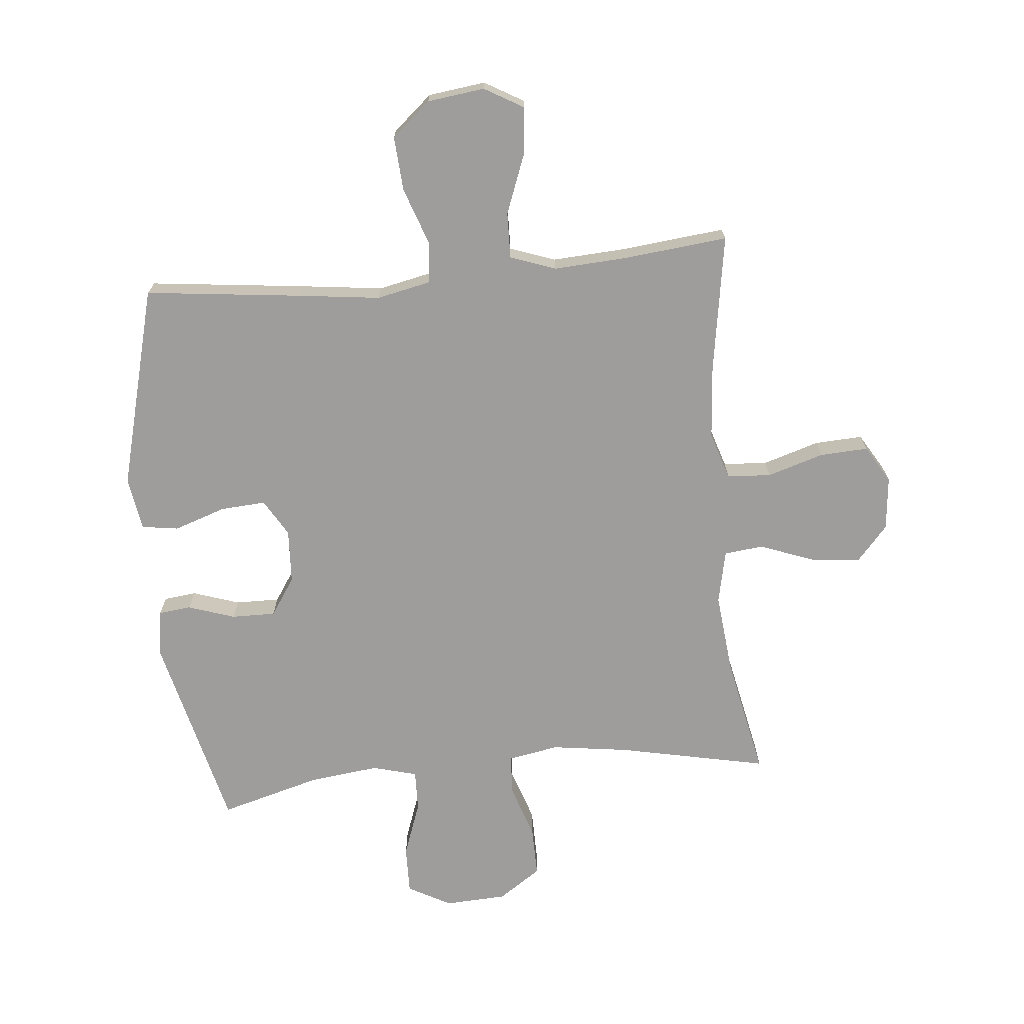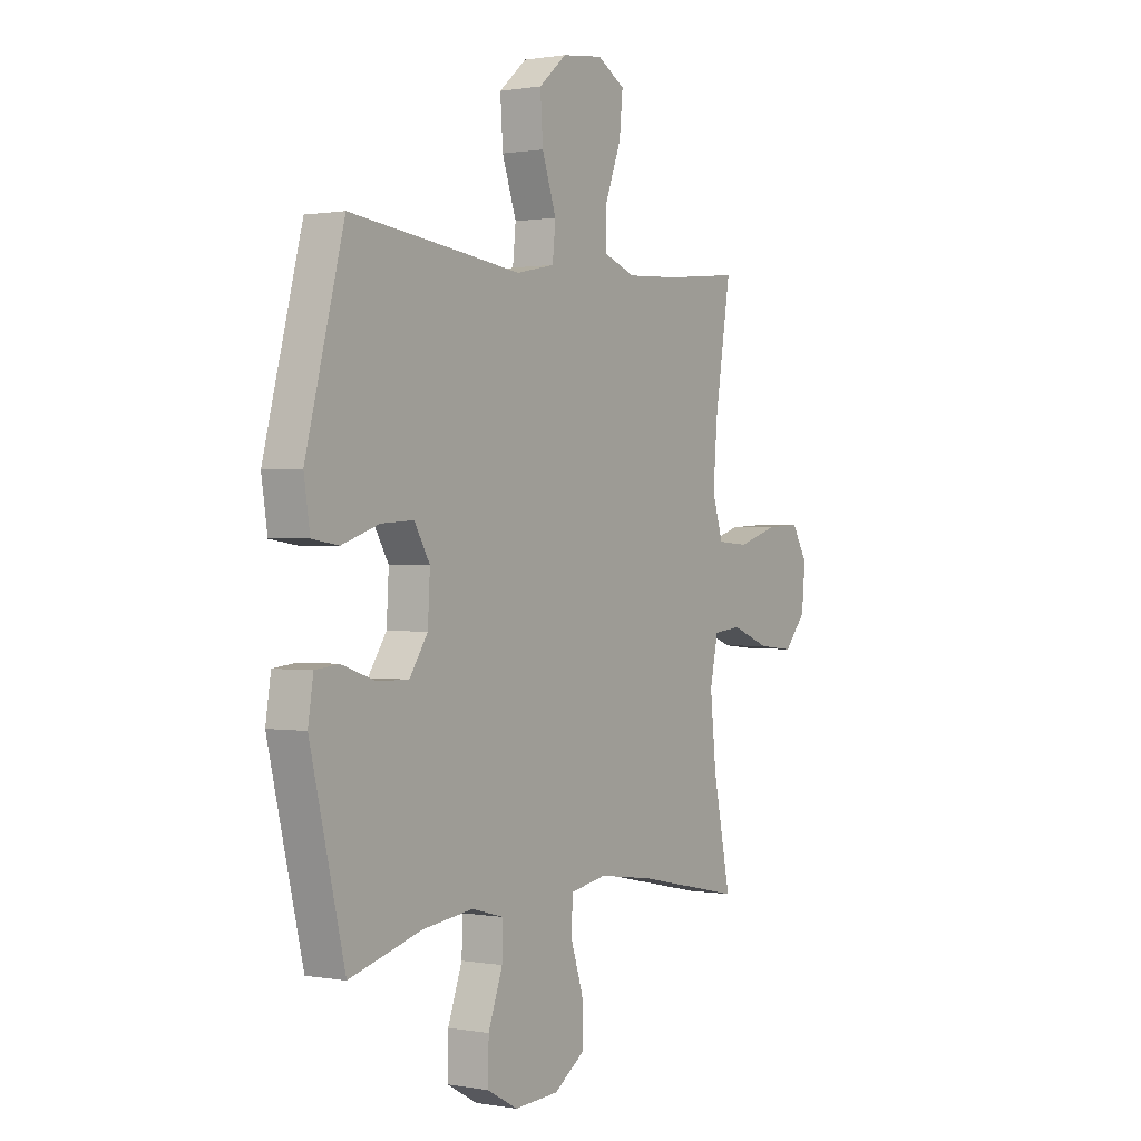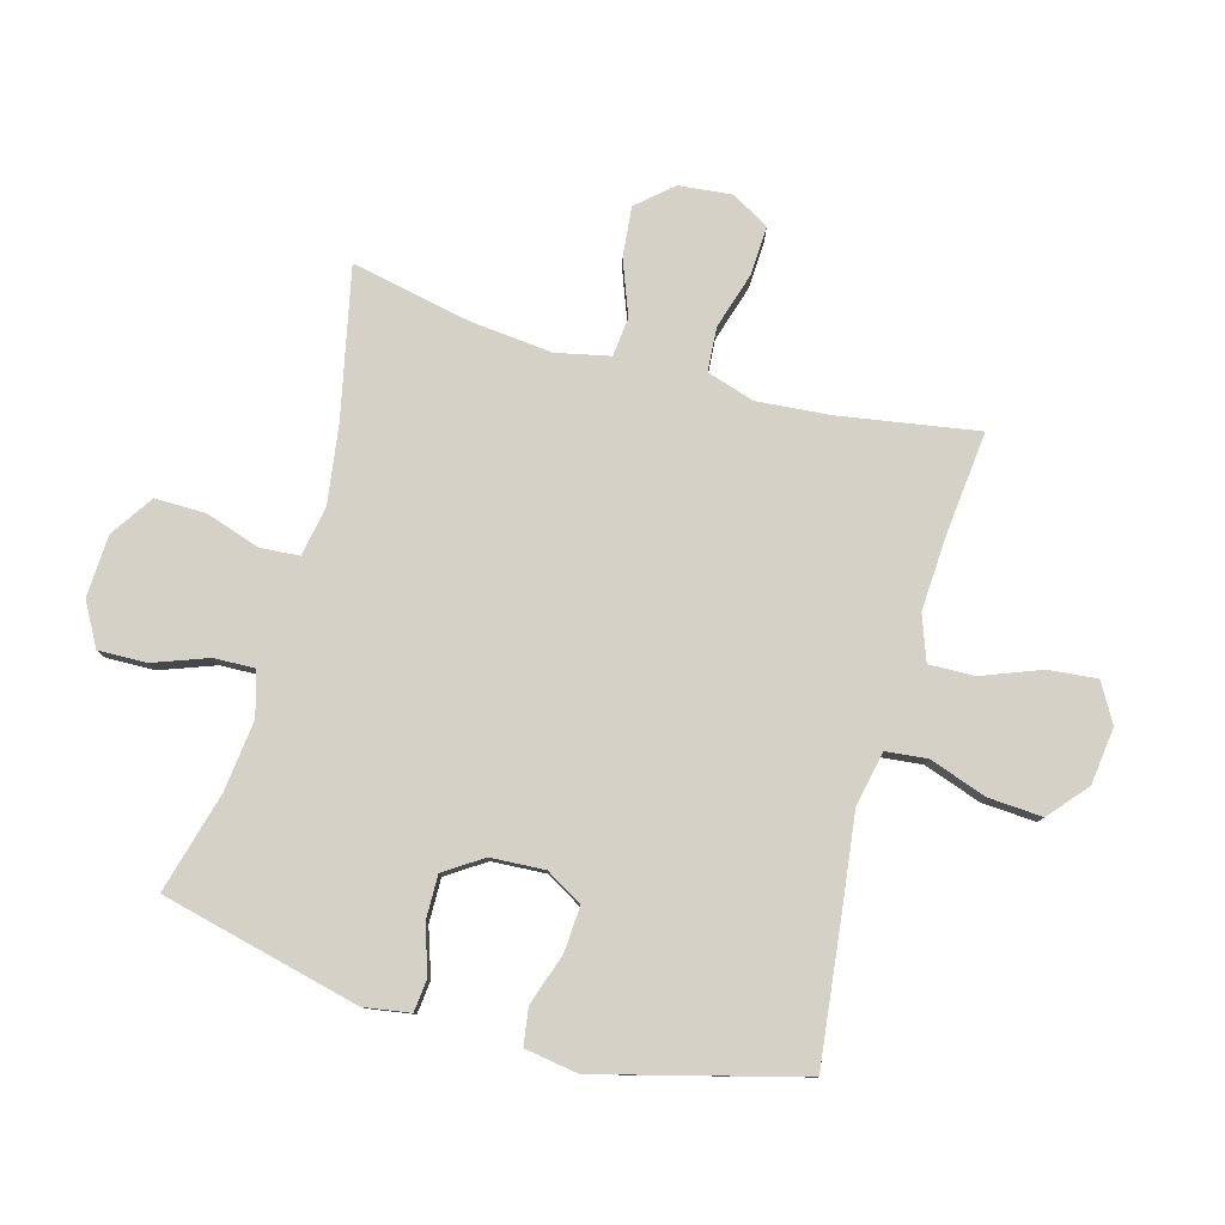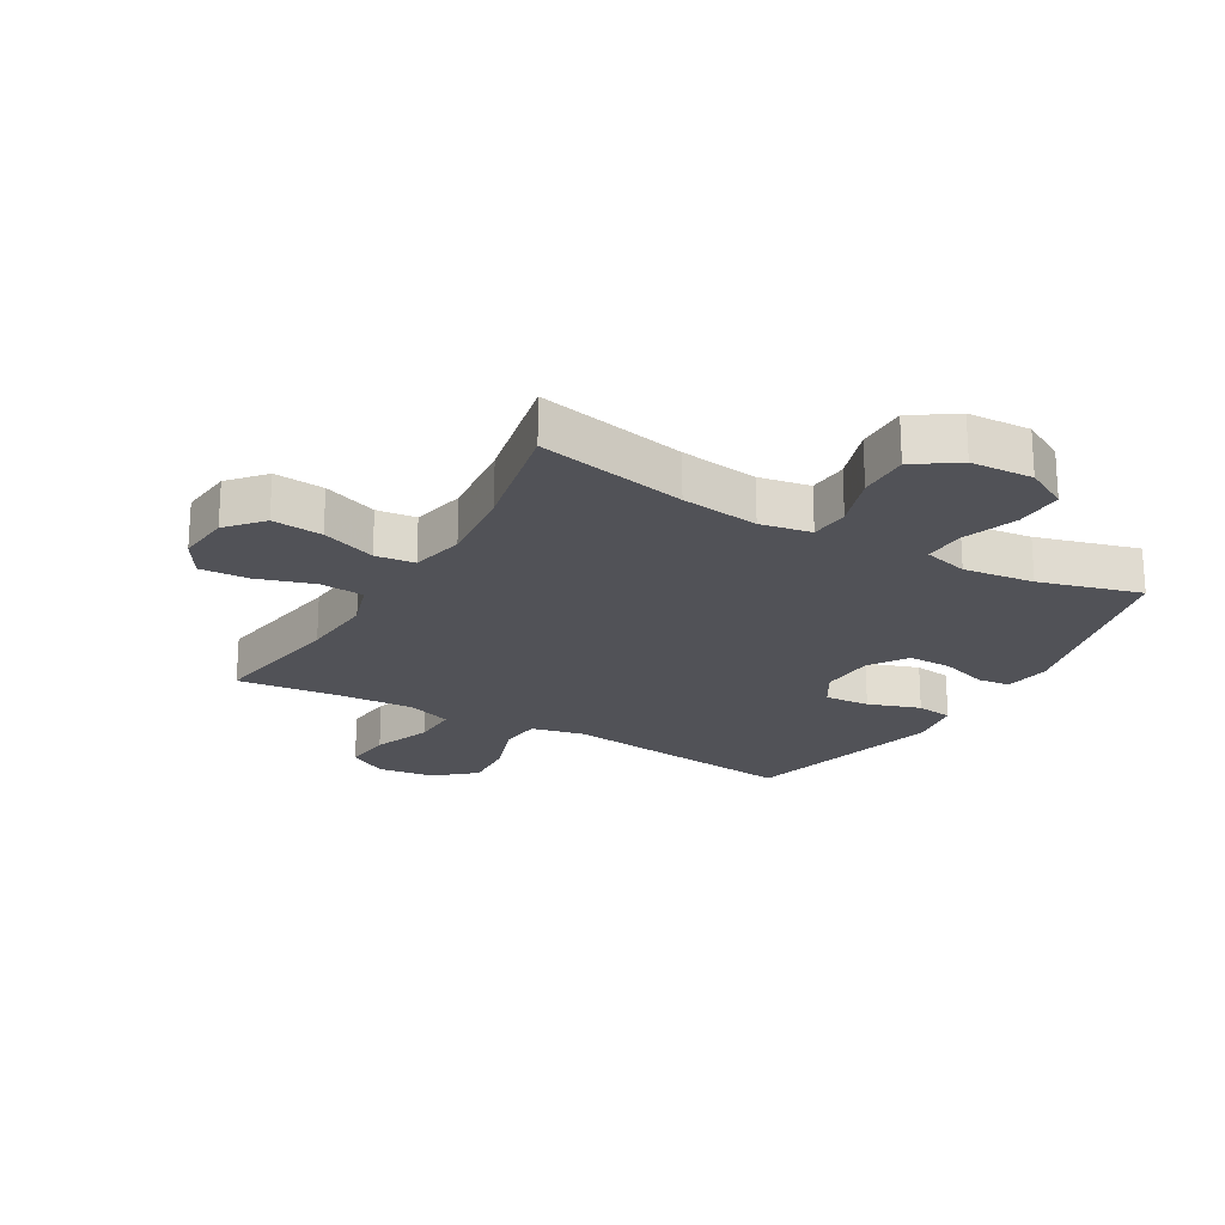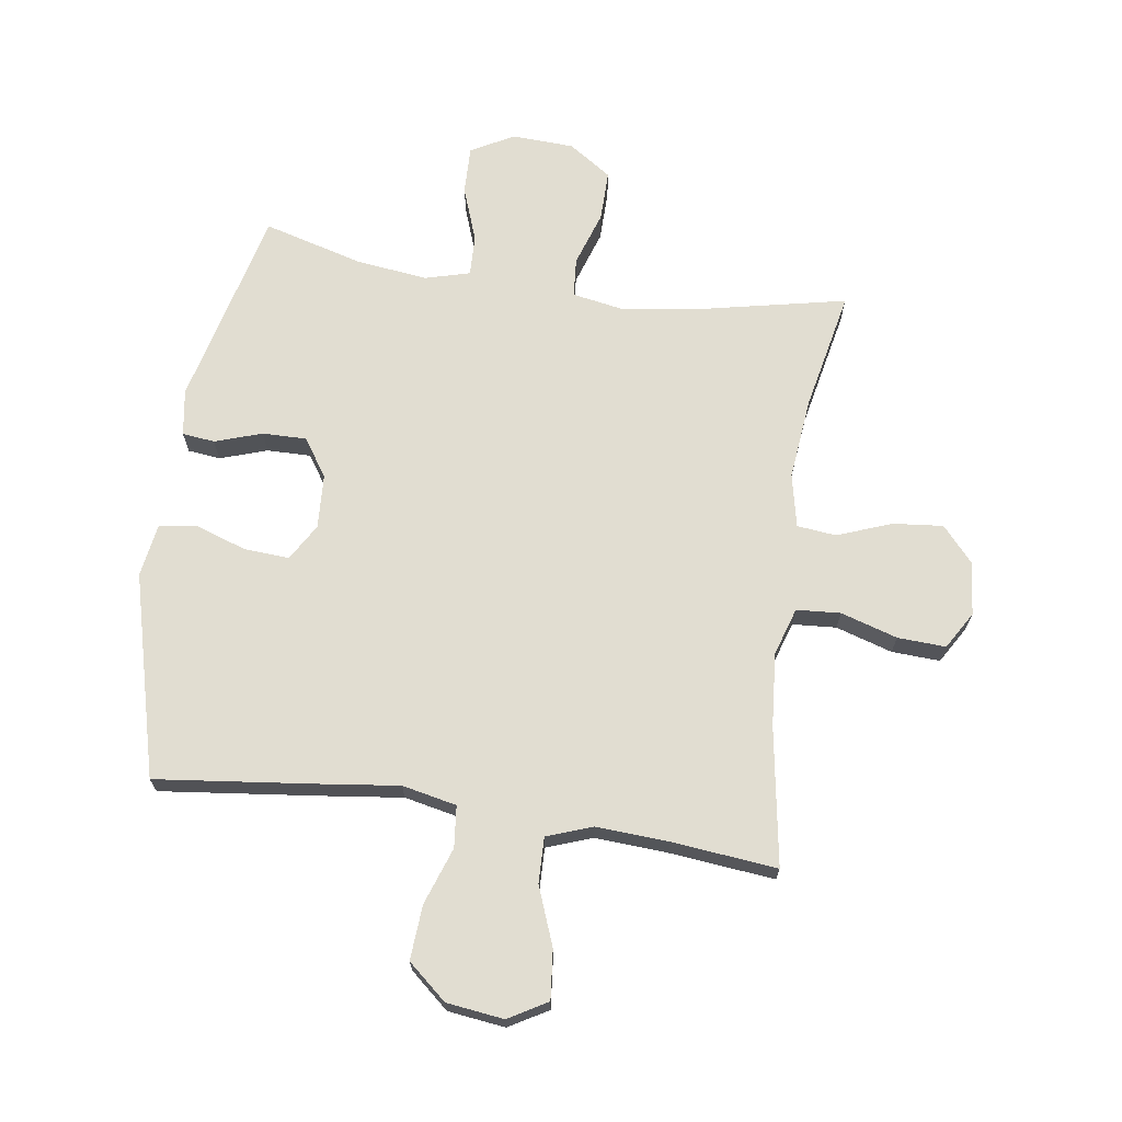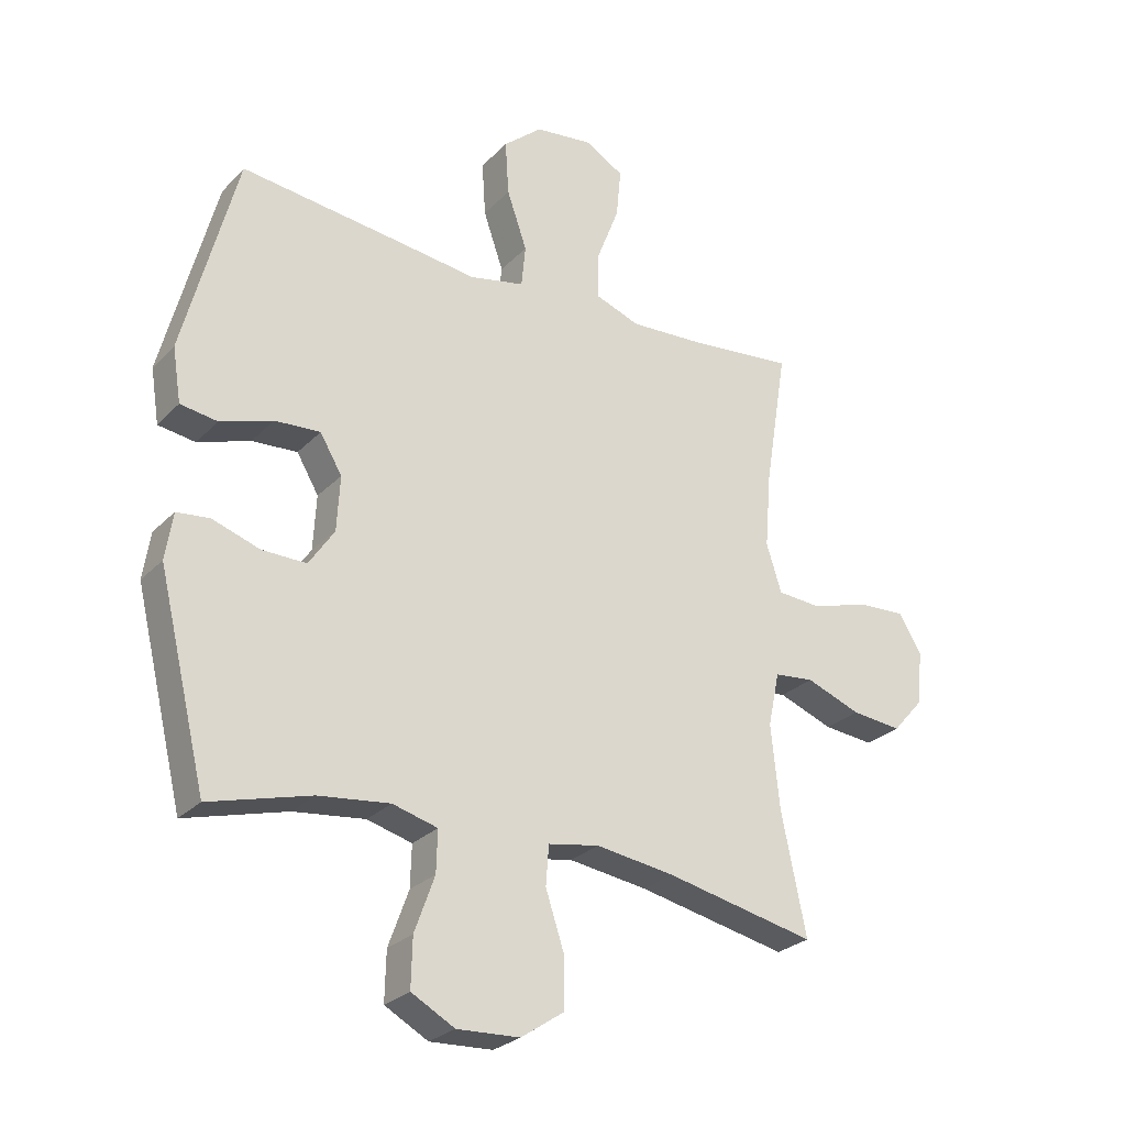
<metadata>
{"format":"obj","ext":"obj","renderer":"f3d","projection":"perspective","resolution":1024,"background":"white","views":[{"elev":-70.6,"azim":5.5,"up":"+Y"},{"elev":0.7,"azim":-56.9,"up":"+Z"},{"elev":79.7,"azim":-74.6,"up":"+Y"},{"elev":-21.6,"azim":150.1,"up":"+Y"},{"elev":68.8,"azim":8.3,"up":"+Y"},{"elev":-26.9,"azim":-33.5,"up":"+Z"}]}
</metadata>
<code>
v 0.5 0.07 -0.5
v 0.253 0.07 -0.448
v 0.124 0.07 -0.43
v 0.04 0.07 -0.445
v 0.035 0.07 -0.51
v 0.065 0.07 -0.601
v 0.066 0.07 -0.685
v -0.005 0.07 -0.733
v -0.108 0.07 -0.738
v -0.179 0.07 -0.699
v -0.177 0.07 -0.619
v -0.144 0.07 -0.528
v -0.142 0.07 -0.46
v -0.216 0.07 -0.44
v -0.333 0.07 -0.454
v -0.5 0.07 -0.5
v -0.58 0.07 -0.17
v -0.568 0.07 -0.093
v -0.514 0.07 -0.087
v -0.436 0.07 -0.113
v -0.363 0.07 -0.114
v -0.321 0.07 -0.051
v -0.316 0.07 0.039
v -0.352 0.07 0.1
v -0.427 0.07 0.095
v -0.513 0.07 0.066
v -0.574 0.07 0.075
v -0.588 0.07 0.164
v -0.5 0.07 0.5
v -0.241 0.07 0.47
v -0.104 0.07 0.453
v -0.014 0.07 0.472
v -0.007 0.07 0.541
v -0.04 0.07 0.636
v -0.046 0.07 0.726
v 0.018 0.07 0.781
v 0.113 0.07 0.793
v 0.177 0.07 0.756
v 0.169 0.07 0.675
v 0.132 0.07 0.578
v 0.13 0.07 0.502
v 0.205 0.07 0.475
v 0.326 0.07 0.482
v 0.5 0.07 0.5
v 0.463 0.07 0.271
v 0.453 0.07 0.149
v 0.478 0.07 0.07
v 0.551 0.07 0.065
v 0.645 0.07 0.094
v 0.725 0.07 0.098
v 0.762 0.07 0.036
v 0.753 0.07 -0.053
v 0.702 0.07 -0.111
v 0.619 0.07 -0.103
v 0.529 0.07 -0.069
v 0.464 0.07 -0.076
v 0.445 0.07 -0.165
v 0.459 0.07 -0.301
v 0.5 0 -0.5
v 0.253 0 -0.448
v 0.124 0 -0.43
v 0.04 0 -0.445
v 0.035 0 -0.51
v 0.065 0 -0.601
v 0.066 0 -0.685
v -0.005 0 -0.733
v -0.108 0 -0.738
v -0.179 0 -0.699
v -0.177 0 -0.619
v -0.144 0 -0.528
v -0.142 0 -0.46
v -0.216 0 -0.44
v -0.333 0 -0.454
v -0.5 0 -0.5
v -0.58 0 -0.17
v -0.568 0 -0.093
v -0.514 0 -0.087
v -0.436 0 -0.113
v -0.363 0 -0.114
v -0.321 0 -0.051
v -0.316 0 0.039
v -0.352 0 0.1
v -0.427 0 0.095
v -0.513 0 0.066
v -0.574 0 0.075
v -0.588 0 0.164
v -0.5 0 0.5
v -0.241 0 0.47
v -0.104 0 0.453
v -0.014 0 0.472
v -0.007 0 0.541
v -0.04 0 0.636
v -0.046 0 0.726
v 0.018 0 0.781
v 0.113 0 0.793
v 0.177 0 0.756
v 0.169 0 0.675
v 0.132 0 0.578
v 0.13 0 0.502
v 0.205 0 0.475
v 0.326 0 0.482
v 0.5 0 0.5
v 0.463 0 0.271
v 0.453 0 0.149
v 0.478 0 0.07
v 0.551 0 0.065
v 0.645 0 0.094
v 0.725 0 0.098
v 0.762 0 0.036
v 0.753 0 -0.053
v 0.702 0 -0.111
v 0.619 0 -0.103
v 0.529 0 -0.069
v 0.464 0 -0.076
v 0.445 0 -0.165
v 0.459 0 -0.301
f 52 53 54 55
f 50 51 52 55
f 48 49 50 55
f 47 48 55 56
f 46 47 56 57
f 43 44 45
f 42 43 45 46
f 41 42 46 57
f 37 38 39 40
f 37 40 41
f 36 37 41
f 33 34 35 36
f 32 33 36 41
f 31 32 41 57
f 25 26 27 28
f 24 25 28 29
f 23 24 29 30
f 17 18 19 20
f 15 16 17 20
f 14 15 20 21
f 13 14 21 22
f 9 10 11 12
f 9 12 13
f 8 9 13
f 5 6 7 8
f 4 5 8 13
f 3 4 13 22
f 58 1 2
f 30 31 57 58
f 22 23 30 58
f 2 3 22 58
f 113 112 111 110
f 113 110 109 108
f 113 108 107 106
f 114 113 106 105
f 115 114 105 104
f 103 102 101
f 104 103 101 100
f 115 104 100 99
f 98 97 96 95
f 99 98 95
f 99 95 94
f 94 93 92 91
f 99 94 91 90
f 115 99 90 89
f 86 85 84 83
f 87 86 83 82
f 88 87 82 81
f 78 77 76 75
f 78 75 74 73
f 79 78 73 72
f 80 79 72 71
f 70 69 68 67
f 71 70 67
f 71 67 66
f 66 65 64 63
f 71 66 63 62
f 80 71 62 61
f 60 59 116
f 116 115 89 88
f 116 88 81 80
f 116 80 61 60
f 1 59 60 2
f 2 60 61 3
f 3 61 62 4
f 4 62 63 5
f 5 63 64 6
f 6 64 65 7
f 7 65 66 8
f 8 66 67 9
f 9 67 68 10
f 10 68 69 11
f 11 69 70 12
f 12 70 71 13
f 13 71 72 14
f 14 72 73 15
f 15 73 74 16
f 16 74 75 17
f 17 75 76 18
f 18 76 77 19
f 19 77 78 20
f 20 78 79 21
f 21 79 80 22
f 22 80 81 23
f 23 81 82 24
f 24 82 83 25
f 25 83 84 26
f 26 84 85 27
f 27 85 86 28
f 28 86 87 29
f 29 87 88 30
f 30 88 89 31
f 31 89 90 32
f 32 90 91 33
f 33 91 92 34
f 34 92 93 35
f 35 93 94 36
f 36 94 95 37
f 37 95 96 38
f 38 96 97 39
f 39 97 98 40
f 40 98 99 41
f 41 99 100 42
f 42 100 101 43
f 43 101 102 44
f 44 102 103 45
f 45 103 104 46
f 46 104 105 47
f 47 105 106 48
f 48 106 107 49
f 49 107 108 50
f 50 108 109 51
f 51 109 110 52
f 52 110 111 53
f 53 111 112 54
f 54 112 113 55
f 55 113 114 56
f 56 114 115 57
f 57 115 116 58
f 58 116 59 1

</code>
